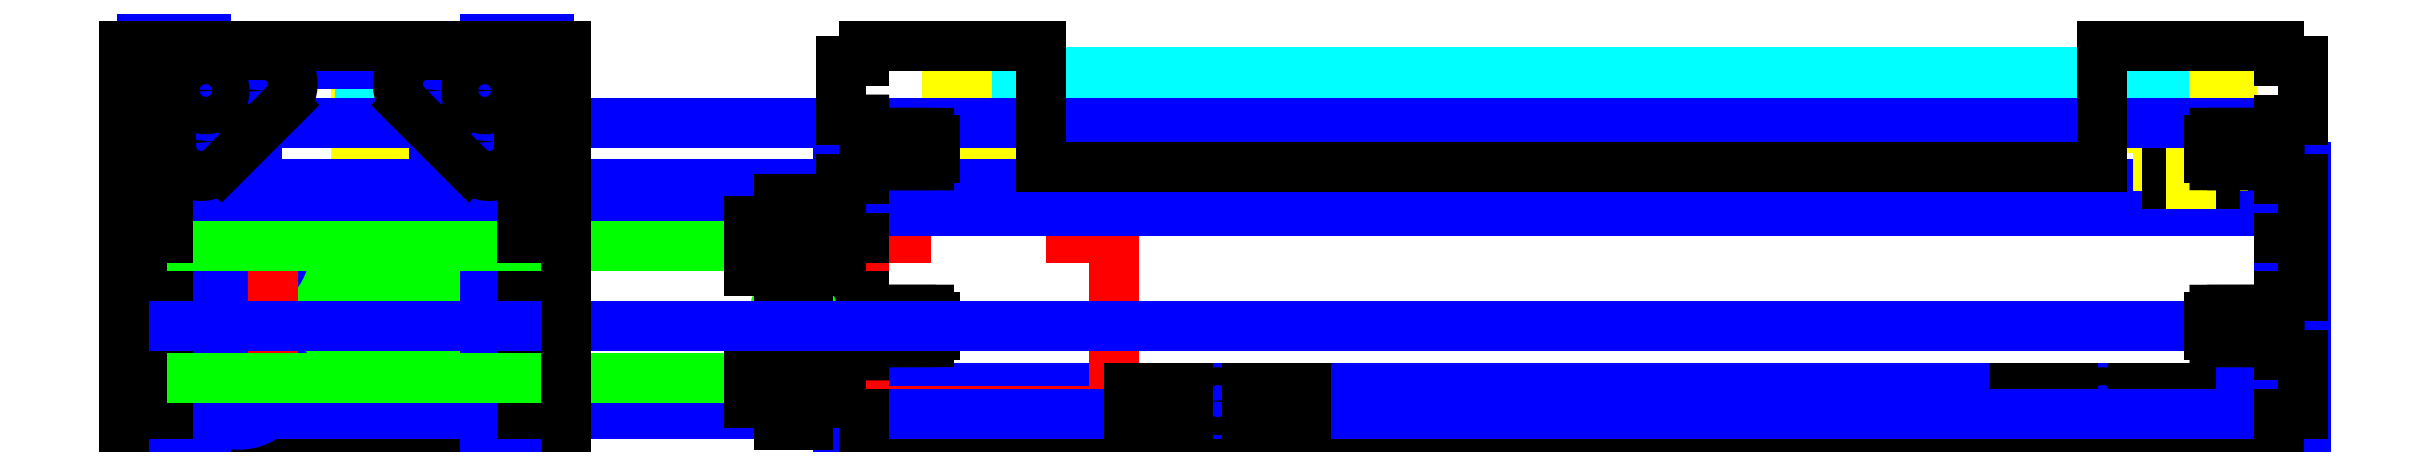
<metadata>
{"format":"dxf","ext":"dxf","renderer":"ezdxf+matplotlib","layout":"modelspace","background":"white","min_lineweight":24,"dpi":150}
</metadata>
<code>
0
SECTION
2
ENTITIES
0
LINE
8
Y Stage
10
-142
20
-22.5
30
0
11
98
21
-22.5
31
0
0
LINE
8
Drawings
10
-142
20
-15
30
0
11
98
21
-15
31
0
0
INSERT
8
Y Stage
2
tcutout
10
-82
20
15
30
0
41
1
42
-1
43
1
50
180
44
1
45
1
0
INSERT
8
Y Stage
2
tcutout
10
68
20
-15
30
0
41
1
42
-1
43
1
44
1
45
1
0
INSERT
8
Y Stage
2
tcutout
10
68
20
15
30
0
41
1
42
-1
43
1
50
180
44
1
45
1
0
LINE
8
Drawings
10
-146.5
20
-22.5
30
0
11
-146.5
21
22.5
31
0
0
LINE
8
Drawings
10
102.5
20
-22.5
30
0
11
102.5
21
22.5
31
0
0
LINE
8
Drawings
10
98
20
-22.5
30
0
11
98
21
22.5
31
0
0
LINE
8
Drawings
10
-142
20
-22.5
30
0
11
-142
21
22.5
31
0
0
LINE
8
NEMA 17
10
-142
20
-19
30
0
11
-99.7
21
-19
31
0
0
LINE
8
NEMA 17
10
-142
20
15
30
0
11
-99.7
21
15
31
0
0
LINE
8
NEMA 17
10
-142
20
15
30
0
11
-142
21
-19
31
0
0
LINE
8
NEMA 17
10
-99.7
20
15
30
0
11
-99.7
21
-19
31
0
0
LINE
8
NEMA 17
10
-131.8
20
17
30
0
11
-131.8
21
15
31
0
0
LINE
8
NEMA 17
10
-109.8
20
17
30
0
11
-109.8
21
15
31
0
0
LINE
8
NEMA 17
10
-131.8
20
17
30
0
11
-109.8
21
17
31
0
0
LINE
8
NEMA 17
10
-120.8
20
39.5
30
0
11
-120.8
21
15
31
0
0
LINE
8
NEMA 17
10
-134.8
20
15
30
0
11
-134.8
21
10.5
31
0
0
LINE
8
NEMA 17
10
-136.3
20
15
30
0
11
-136.3
21
10.5
31
0
0
LINE
8
NEMA 17
10
-137.8
20
15
30
0
11
-137.8
21
10.5
31
0
0
LINE
8
NEMA 17
10
-106.8
20
15
30
0
11
-106.8
21
10.5
31
0
0
LINE
8
NEMA 17
10
-105.3
20
15
30
0
11
-105.3
21
10.5
31
0
0
LINE
8
NEMA 17
10
-103.8
20
15
30
0
11
-103.8
21
10.5
31
0
0
LINE
8
NEMA 17
10
-106.8
20
10.5
30
0
11
-103.8
21
10.5
31
0
0
LINE
8
NEMA 17
10
-137.8
20
10.5
30
0
11
-134.8
21
10.5
31
0
0
LINE
8
NEMA 17
10
-123.3
20
39
30
0
11
-123.3
21
15
31
0
0
LINE
8
NEMA 17
10
-123.3
20
39
30
0
11
-122.8
21
39.5
31
0
0
LINE
8
NEMA 17
10
-122.8
20
39.5
30
0
11
-118.9
21
39.5
31
0
0
LINE
8
NEMA 17
10
-118.4
20
39
30
0
11
-118.4
21
15
31
0
0
LINE
8
NEMA 17
10
-118.9
20
39.5
30
0
11
-118.4
21
39
31
0
0
LINE
8
Pulley
10
-127.9
20
25.21
30
0
11
-113.8
21
25.21
31
0
0
LINE
8
Pulley
10
-127.9
20
39.5
30
0
11
-113.8
21
39.5
31
0
0
LINE
8
Pulley
10
-120.8
20
39.5
30
0
11
-120.8
21
25.21
31
0
0
LINE
8
Pulley
10
-123.2
20
39.5
30
0
11
-123.2
21
25.21
31
0
0
LINE
8
Pulley
10
-118.5
20
39.5
30
0
11
-118.5
21
25.21
31
0
0
LINE
8
Pulley
10
-127.9
20
31.16
30
0
11
-113.8
21
31.16
31
0
0
LINE
8
Pulley
10
-127.9
20
38.53
30
0
11
-113.8
21
38.53
31
0
0
LINE
8
Pulley
10
-127.9
20
39.5
30
0
11
-127.9
21
38.53
31
0
0
LINE
8
Pulley
10
-127.9
20
31.16
30
0
11
-127.9
21
25.21
31
0
0
LINE
8
Pulley
10
-113.8
20
39.5
30
0
11
-113.8
21
38.53
31
0
0
LINE
8
Pulley
10
-113.8
20
31.16
30
0
11
-113.8
21
25.21
31
0
0
LINE
8
Pulley
10
-116.1
20
38.53
30
0
11
-116.1
21
31.16
31
0
0
LINE
8
Pulley
10
-125.6
20
38.53
30
0
11
-125.6
21
31.16
31
0
0
LINE
8
Y Travel
10
-267.5
20
-5.25
30
0
11
-192.5
21
-5.25
31
0
0
LINE
8
Y Travel
10
-267.5
20
1.05
30
0
11
-192.5
21
1.05
31
0
0
LINE
8
Y Travel
10
-267.5
20
-5.25
30
0
11
-267.5
21
1.05
31
0
0
LINE
8
Y Travel
10
-192.5
20
-5.25
30
0
11
-192.5
21
1.05
31
0
0
INSERT
8
0
2
tcutout
10
-230
20
15
30
0
41
1
42
-1
43
1
50
180
44
1
45
1
0
LINE
8
Drawings
10
-260
20
15
30
0
11
-200
21
15
31
0
0
LINE
8
Drawings
10
-200
20
15
30
0
11
-200
21
-13.75
31
0
0
LINE
8
Y Travel
10
-267.5
20
18.3
30
0
11
-192.5
21
18.3
31
0
0
LINE
8
Y Stage
10
-267.5
20
-22.5
30
0
11
-192.5
21
-22.5
31
0
0
CIRCLE
8
Y Stage
10
-248.1
20
-13.25
30
0
40
2.5
0
CIRCLE
8
Y Stage
10
-248
20
9.05
30
0
40
2.5
0
CIRCLE
8
Drawings
10
-248.1
20
-13.25
30
0
40
8
0
CIRCLE
8
Drawings
10
-248
20
9.05
30
0
40
8
0
CIRCLE
8
Drawings
10
-248
20
9.05
30
0
40
4.25
0
CIRCLE
8
Drawings
10
-248.1
20
-13.25
30
0
40
4.25
0
LINE
8
NEMA 17
10
-242.3
20
-19
30
0
11
-200
21
-19
31
0
0
LINE
8
NEMA 17
10
-242.3
20
15
30
0
11
-200
21
15
31
0
0
LINE
8
NEMA 17
10
-242.3
20
15
30
0
11
-242.3
21
-19
31
0
0
LINE
8
NEMA 17
10
-200
20
15
30
0
11
-200
21
-19
31
0
0
LINE
8
NEMA 17
10
-232.1
20
17
30
0
11
-232.1
21
15
31
0
0
LINE
8
NEMA 17
10
-210.1
20
17
30
0
11
-210.1
21
15
31
0
0
LINE
8
NEMA 17
10
-232.1
20
17
30
0
11
-210.1
21
17
31
0
0
LINE
8
NEMA 17
10
-221.1
20
39.5
30
0
11
-221.1
21
15
31
0
0
LINE
8
NEMA 17
10
-235.1
20
15
30
0
11
-235.1
21
10.5
31
0
0
LINE
8
NEMA 17
10
-236.6
20
15
30
0
11
-236.6
21
10.5
31
0
0
LINE
8
NEMA 17
10
-238.1
20
15
30
0
11
-238.1
21
10.5
31
0
0
LINE
8
NEMA 17
10
-207.1
20
15
30
0
11
-207.1
21
10.5
31
0
0
LINE
8
NEMA 17
10
-205.6
20
15
30
0
11
-205.6
21
10.5
31
0
0
LINE
8
NEMA 17
10
-204.1
20
15
30
0
11
-204.1
21
10.5
31
0
0
LINE
8
NEMA 17
10
-207.1
20
10.5
30
0
11
-204.1
21
10.5
31
0
0
LINE
8
NEMA 17
10
-238.1
20
10.5
30
0
11
-235.1
21
10.5
31
0
0
LINE
8
NEMA 17
10
-223.6
20
39
30
0
11
-223.6
21
15
31
0
0
LINE
8
NEMA 17
10
-223.6
20
39
30
0
11
-223.1
21
39.5
31
0
0
LINE
8
NEMA 17
10
-223.1
20
39.5
30
0
11
-219.2
21
39.5
31
0
0
LINE
8
NEMA 17
10
-218.7
20
39
30
0
11
-218.7
21
15
31
0
0
LINE
8
NEMA 17
10
-219.2
20
39.5
30
0
11
-218.7
21
39
31
0
0
LINE
8
Pulley
10
-228.2
20
25.21
30
0
11
-214.1
21
25.21
31
0
0
LINE
8
Pulley
10
-228.2
20
39.5
30
0
11
-214.1
21
39.5
31
0
0
LINE
8
Pulley
10
-221.1
20
39.5
30
0
11
-221.1
21
25.21
31
0
0
LINE
8
Pulley
10
-223.5
20
39.5
30
0
11
-223.5
21
25.21
31
0
0
LINE
8
Pulley
10
-218.8
20
39.5
30
0
11
-218.8
21
25.21
31
0
0
LINE
8
Pulley
10
-228.2
20
31.16
30
0
11
-214.1
21
31.16
31
0
0
LINE
8
Pulley
10
-228.2
20
38.53
30
0
11
-214.1
21
38.53
31
0
0
LINE
8
Pulley
10
-228.2
20
39.5
30
0
11
-228.2
21
38.53
31
0
0
LINE
8
Pulley
10
-228.2
20
31.16
30
0
11
-228.2
21
25.21
31
0
0
LINE
8
Pulley
10
-214.1
20
39.5
30
0
11
-214.1
21
38.53
31
0
0
LINE
8
Pulley
10
-214.1
20
31.16
30
0
11
-214.1
21
25.21
31
0
0
LINE
8
Pulley
10
-216.4
20
38.53
30
0
11
-216.4
21
31.16
31
0
0
LINE
8
Pulley
10
-225.9
20
38.53
30
0
11
-225.9
21
31.16
31
0
0
LINE
8
Drawings
10
-260
20
-22.5
30
0
11
-260
21
45
31
0
0
LINE
8
Drawings
10
-200
20
-22.5
30
0
11
-200
21
45
31
0
0
LINE
8
Drawings
10
-264.5
20
-22.5
30
0
11
-264.5
21
45
31
0
0
LINE
8
Drawings
10
-195.5
20
-22.5
30
0
11
-195.5
21
45
31
0
0
LINE
8
Drawings
10
-267.5
20
15
30
0
11
98
21
15
31
0
0
LINE
8
Drawings
10
-267.5
20
19.5
30
0
11
98
21
19.5
31
0
0
LINE
8
Drawings
10
-206.3
20
-22.5
30
0
11
-206.3
21
45
31
0
0
LINE
8
Drawings
10
-253.7
20
-22.5
30
0
11
-253.7
21
45
31
0
0
LINE
8
Belt
10
-214.9
20
38.53
30
0
11
-214.9
21
31.16
31
0
0
LINE
8
Belt
10
-227.4
20
38.53
30
0
11
-227.4
21
31.16
31
0
0
INSERT
8
Y Stage
2
tgrips
10
-142
20
-4.5
30
0
41
1
42
-1
43
1
50
270
44
1
45
1
0
LINE
8
Drawings
10
-267.5
20
-19.5
30
0
11
98
21
-19.5
31
0
0
INSERT
8
0
2
tcutout
10
-200
20
-4.5
30
0
41
1
42
-1
43
1
50
90
44
1
45
1
0
INSERT
8
0
2
tcutout
10
-260
20
-4.5
30
0
41
1
42
-1
43
1
50
270
44
1
45
1
0
LINE
8
Nut
10
79
20
19.5
30
0
11
87
21
19.5
31
0
0
LINE
8
Nut
10
79
20
22.7
30
0
11
79
21
19.5
31
0
0
LINE
8
Nut
10
87
20
22.7
30
0
11
87
21
19.5
31
0
0
LINE
8
Pulley
10
76
20
40.2
30
0
11
90
21
40.2
31
0
0
LINE
8
Pulley
10
81
20
40.2
30
0
11
81
21
22.7
31
0
0
LINE
8
Pulley
10
85
20
40.2
30
0
11
85
21
22.7
31
0
0
LINE
8
Pulley
10
76
20
29
30
0
11
90
21
29
31
0
0
LINE
8
Pulley
10
76
20
30.6
30
0
11
90
21
30.6
31
0
0
LINE
8
Pulley
10
76
20
38.6
30
0
11
90
21
38.6
31
0
0
LINE
8
Pulley
10
76
20
40.2
30
0
11
76
21
38.6
31
0
0
LINE
8
Pulley
10
90
20
40.2
30
0
11
90
21
38.6
31
0
0
LINE
8
Pulley
10
76
20
30.6
30
0
11
76
21
29
31
0
0
LINE
8
Pulley
10
77.5
20
22.7
30
0
11
88.5
21
22.7
31
0
0
LINE
8
Pulley
10
90
20
30.6
30
0
11
90
21
29
31
0
0
LINE
8
Pulley
10
77.5
20
29
30
0
11
77.5
21
22.7
31
0
0
LINE
8
Pulley
10
88.5
20
29
30
0
11
88.5
21
22.7
31
0
0
LINE
8
Pulley
10
87.5
20
38.6
30
0
11
87.5
21
30.6
31
0
0
LINE
8
Pulley
10
78.5
20
38.6
30
0
11
78.5
21
30.6
31
0
0
LINE
8
Nut
10
79
20
22.7
30
0
11
87
21
22.7
31
0
0
LINE
8
Pulley
10
83
20
40.2
30
0
11
83
21
19.5
31
0
0
LINE
8
Belt
10
-116.1
20
38.53
30
0
11
78.5
21
38.53
31
0
0
LINE
8
Belt
10
-116.1
20
31.16
30
0
11
78.5
21
31.16
31
0
0
LINE
8
Y Travel
10
-256
20
9.05
30
0
11
-146.5
21
9.05
31
0
0
LINE
8
Y Travel
10
-256
20
-13.25
30
0
11
-146.5
21
-13.25
31
0
0
LINE
8
Y Travel
10
-154
20
1.05
30
0
11
-154
21
-5.25
31
0
0
CIRCLE
8
Y Travel
10
-154
20
-2.1
30
0
40
3.175
0
LINE
8
Drawings - M5 Nut
10
-146.5
20
13.3
30
0
11
-146.5
21
4.8
31
0
0
LINE
8
Drawings - M5 Nut
10
-151.5
20
17.05
30
0
11
-151.5
21
1.05
31
0
0
LINE
8
Drawings - M5 Nut
10
-151.5
20
1.05
30
0
11
-156.5
21
1.05
31
0
0
LINE
8
Drawings - M5 Nut
10
-151.5
20
17.05
30
0
11
-156.5
21
17.05
31
0
0
LINE
8
Drawings - M5 Nut
10
-156.5
20
17.05
30
0
11
-156.5
21
1.05
31
0
0
LINE
8
Drawings - M5 Nut
10
-146.5
20
13.3
30
0
11
-150.5
21
13.3
31
0
0
LINE
8
Drawings - M5 Nut
10
-146.5
20
4.8
30
0
11
-150.5
21
4.8
31
0
0
LINE
8
Drawings - M5 Nut
10
-150.5
20
13.3
30
0
11
-150.5
21
4.8
31
0
0
LINE
8
Drawings - M5 Nut
10
-151.5
20
13.3
30
0
11
-151.5
21
4.8
31
0
0
LINE
8
Drawings - M5 Nut
10
-151.5
20
13.3
30
0
11
-150.5
21
13.3
31
0
0
LINE
8
Drawings - M5 Nut
10
-150.5
20
4.8
30
0
11
-151.5
21
4.8
31
0
0
LINE
8
Drawings - M5 Nut
10
-161.5
20
9.05
30
0
11
-146.5
21
9.05
31
0
0
LINE
8
Drawings - M5 Nut
10
-161.5
20
13.3
30
0
11
-161.5
21
4.8
31
0
0
LINE
8
Drawings - M5 Nut
10
-161.5
20
13.3
30
0
11
-156.5
21
13.3
31
0
0
LINE
8
Drawings - M5 Nut
10
-161.5
20
4.8
30
0
11
-156.5
21
4.8
31
0
0
LINE
8
Drawings - M5 Nut
10
-146.5
20
-9
30
0
11
-146.5
21
-17.5
31
0
0
LINE
8
Drawings - M5 Nut
10
-151.5
20
-5.25
30
0
11
-151.5
21
-21.25
31
0
0
LINE
8
Drawings - M5 Nut
10
-151.5
20
-21.25
30
0
11
-156.5
21
-21.25
31
0
0
LINE
8
Drawings - M5 Nut
10
-151.5
20
-5.25
30
0
11
-156.5
21
-5.25
31
0
0
LINE
8
Drawings - M5 Nut
10
-156.5
20
-5.25
30
0
11
-156.5
21
-21.25
31
0
0
LINE
8
Drawings - M5 Nut
10
-146.5
20
-9
30
0
11
-150.5
21
-9
31
0
0
LINE
8
Drawings - M5 Nut
10
-146.5
20
-17.5
30
0
11
-150.5
21
-17.5
31
0
0
LINE
8
Drawings - M5 Nut
10
-150.5
20
-9
30
0
11
-150.5
21
-17.5
31
0
0
LINE
8
Drawings - M5 Nut
10
-151.5
20
-9
30
0
11
-151.5
21
-17.5
31
0
0
LINE
8
Drawings - M5 Nut
10
-151.5
20
-9
30
0
11
-150.5
21
-9
31
0
0
LINE
8
Drawings - M5 Nut
10
-150.5
20
-17.5
30
0
11
-151.5
21
-17.5
31
0
0
LINE
8
Drawings - M5 Nut
10
-161.5
20
-13.25
30
0
11
-146.5
21
-13.25
31
0
0
LINE
8
Drawings - M5 Nut
10
-161.5
20
-9
30
0
11
-161.5
21
-17.5
31
0
0
LINE
8
Drawings - M5 Nut
10
-161.5
20
-9
30
0
11
-156.5
21
-9
31
0
0
LINE
8
Drawings - M5 Nut
10
-161.5
20
-17.5
30
0
11
-156.5
21
-17.5
31
0
0
LINE
8
Drawings
10
-267.5
20
30
30
0
11
98
21
30
31
0
0
LINE
8
Drawings
10
-267.5
20
-4.5
30
0
11
98
21
-4.5
31
0
0
INSERT
8
Y Stage
2
tgrips
10
98
20
-4.5
30
0
41
1
42
-1
43
1
50
90
44
1
45
1
0
LINE
8
Y Stage
10
98
20
-22.5
30
0
11
98
21
-19.5
31
0
0
LINE
8
Y Stage
10
-142
20
-22.5
30
0
11
-142
21
-19.5
31
0
0
LINE
8
Drawings
10
-260
20
39.92
30
0
11
-200
21
39.92
31
0
0
LINE
8
Y Stage
10
-112
20
22.5
30
0
11
68
21
22.5
31
0
0
INSERT
8
Y Stage
2
tcutout
10
-82
20
-15
30
0
41
1
42
-1
43
1
44
1
45
1
0
INSERT
8
0
2
tcutout
10
-264.5
20
25.5
30
0
41
1
42
-1
43
1
50
90
44
1
45
1
0
INSERT
8
0
2
tcutout
10
-200
20
25.5
30
0
41
1
42
-1
43
1
50
90
44
1
45
1
0
CIRCLE
8
Cap
10
-245
20
35.42
30
0
40
1.5
0
CIRCLE
8
Cap
10
-215
20
35.42
30
0
40
1.5
0
LINE
8
Drawings
10
-245
20
20.19
30
0
11
-245
21
40.5
31
0
0
LINE
8
Drawings
10
-215
20
40.5
30
0
11
-215
21
20.19
31
0
0
CIRCLE
8
Y Stage
10
-245
20
35.42
30
0
40
1.5
0
CIRCLE
8
Y Stage
10
-215
20
35.42
30
0
40
1.5
0
CIRCLE
8
Y Stage
10
-206.3
20
35.42
30
0
40
3.175
0
CIRCLE
8
Y Stage
10
-253.7
20
35.42
30
0
40
3.175
0
CIRCLE
8
Y Stage
10
-206.3
20
26.77
30
0
40
1.5
0
CIRCLE
8
Y Stage
10
-253.7
20
26.77
30
0
40
1.5
0
CIRCLE
8
Cap
10
-253.7
20
26.77
30
0
40
1.5
0
CIRCLE
8
Cap
10
-206.3
20
26.77
30
0
40
1.5
0
ARC
8
Cap
10
-257
20
39
30
0
40
2.5
50
90
51
180
0
ARC
8
Cap
10
-203
20
39
30
0
40
2.5
50
0
51
90
0
LINE
8
Cap
10
-259.5
20
25.92
30
0
11
-259.5
21
39
31
0
0
ARC
8
Cap
10
-254.5
20
25.92
30
0
40
5
50
180
51
315
0
LINE
8
Cap
10
-257
20
41.5
30
0
11
-243.9
21
41.5
31
0
0
LINE
8
Cap
10
-240.4
20
32.96
30
0
11
-251
21
22.39
31
0
0
LINE
8
Cap
10
-216.1
20
41.5
30
0
11
-203
21
41.5
31
0
0
ARC
8
Cap
10
-216.1
20
36.5
30
0
40
5
50
90
51
225
0
LINE
8
Cap
10
-219.6
20
32.96
30
0
11
-209
21
22.39
31
0
0
LINE
8
Cap
10
-200.5
20
39
30
0
11
-200.5
21
25.92
31
0
0
ARC
8
Cap
10
-205.5
20
25.92
30
0
40
5
50
225
51
0
0
ARC
8
Cap
10
-243.9
20
36.5
30
0
40
5
50
315
51
90
0
INSERT
8
Y Stage
2
tgrips
10
-142
20
25.5
30
0
50
90
44
1
45
1
0
LINE
8
Y Stage
10
-267.5
20
43
30
0
11
-267.5
21
-22.5
31
0
0
LINE
8
Y Stage
10
-192.5
20
43
30
0
11
-192.5
21
-22.5
31
0
0
LINE
8
Cap
10
-267.5
20
43
30
0
11
-192.5
21
43
31
0
0
LINE
8
Y Stage
10
-142
20
43
30
0
11
-142
21
40.5
31
0
0
LINE
8
Y Stage
10
-112
20
22.5
30
0
11
-112
21
43
31
0
0
LINE
8
Y Stage
10
-142
20
43
30
0
11
-112
21
43
31
0
0
INSERT
8
Y Stage
2
tgrips
10
98
20
25.5
30
0
50
-90
44
1
45
1
0
LINE
8
Y Stage
10
98
20
43
30
0
11
98
21
40.5
31
0
0
LINE
8
Y Stage
10
68
20
22.5
30
0
11
68
21
43
31
0
0
LINE
8
Y Stage
10
68
20
43
30
0
11
98
21
43
31
0
0
ENDSEC
0
EOF

</code>
